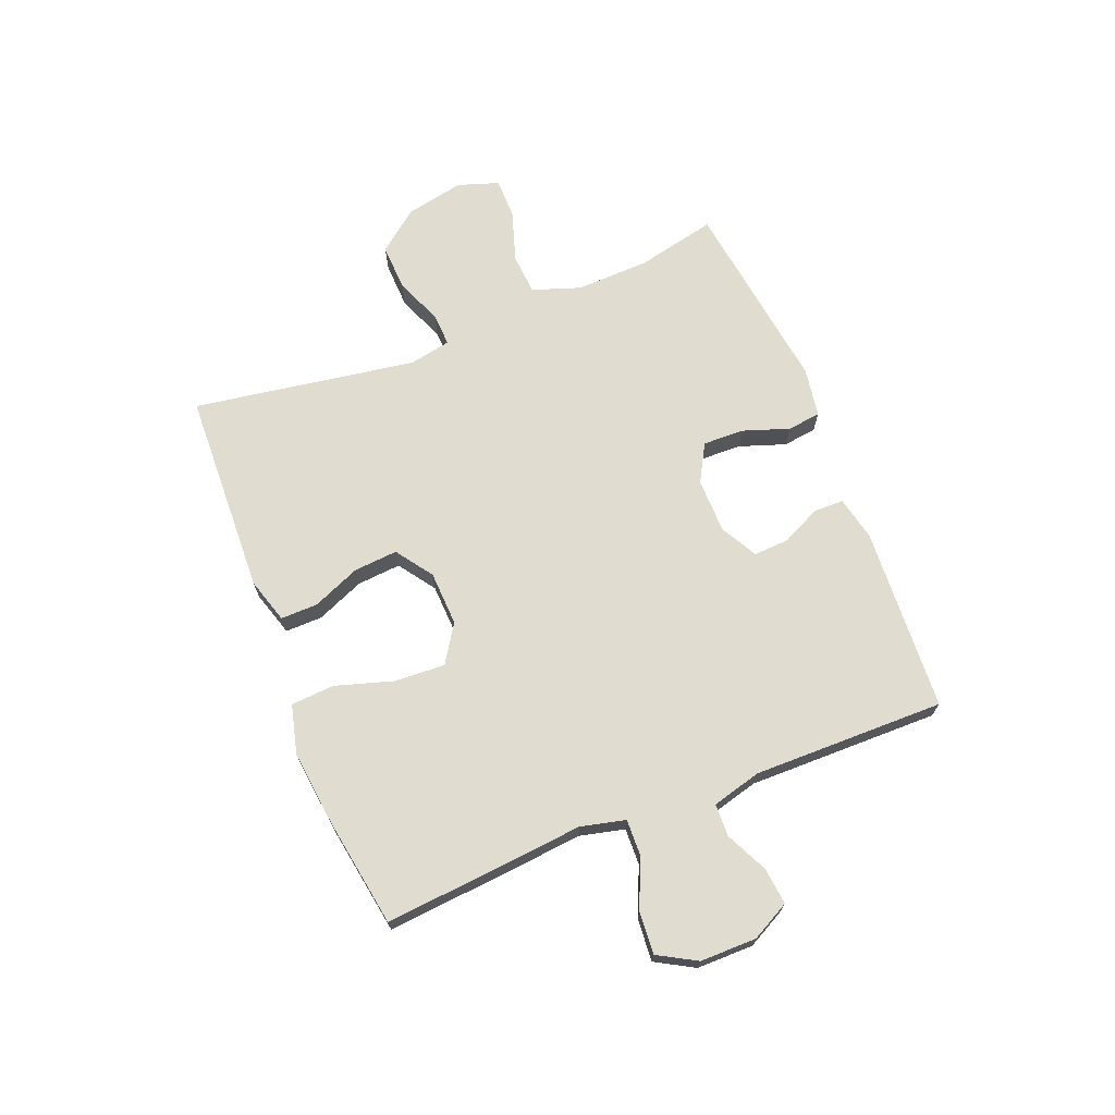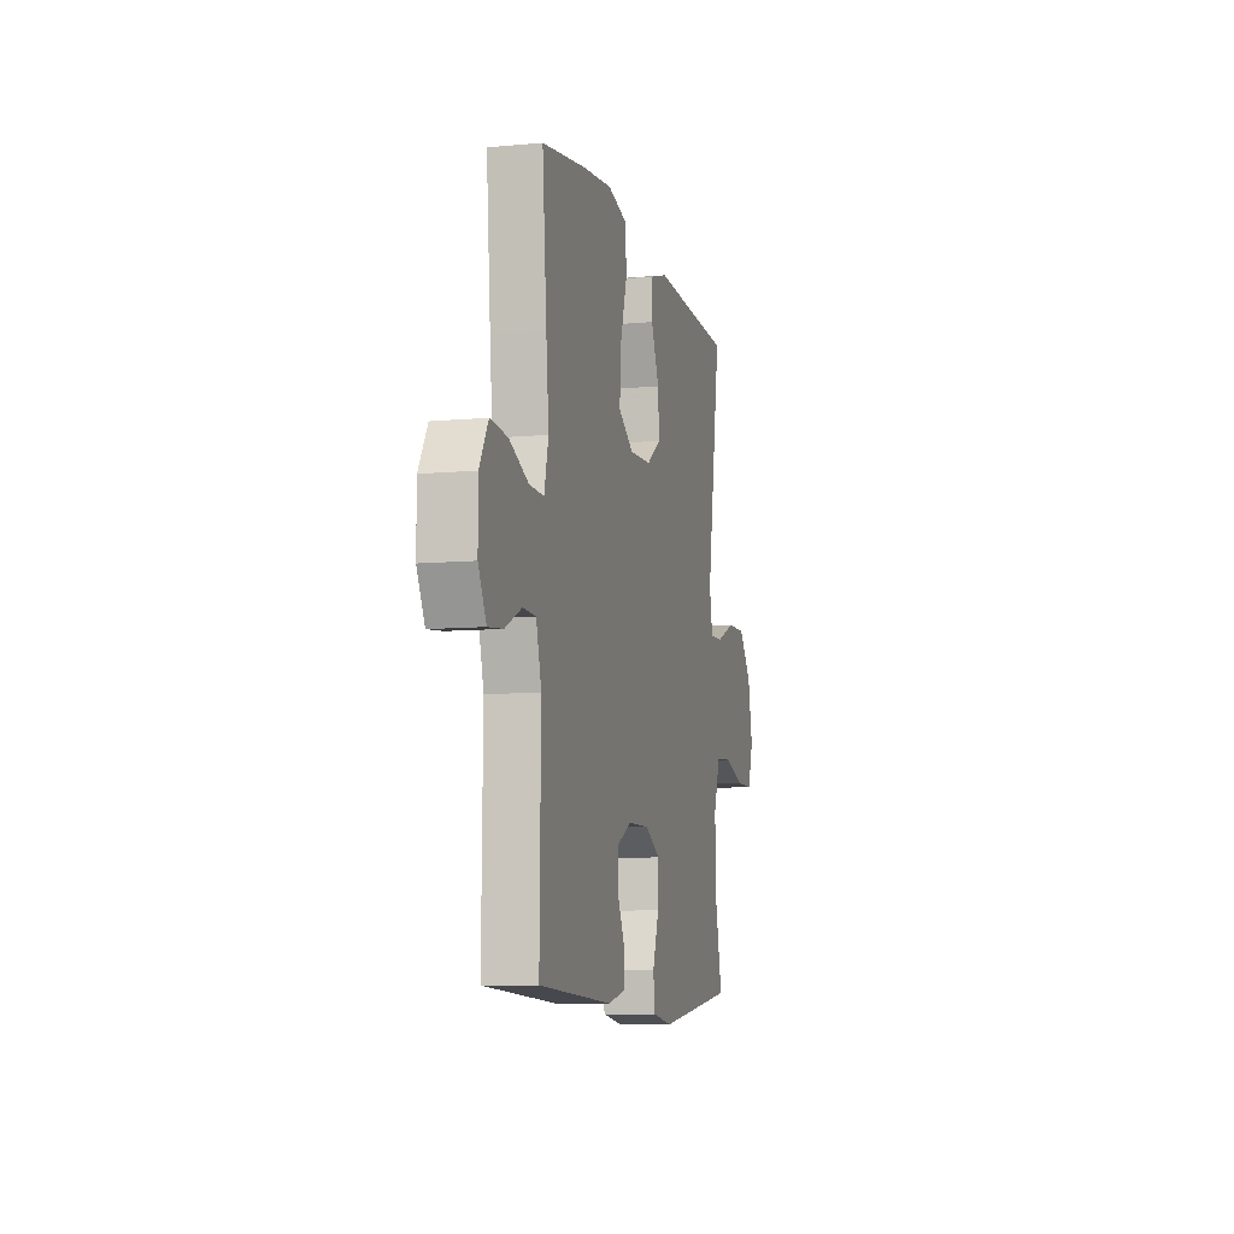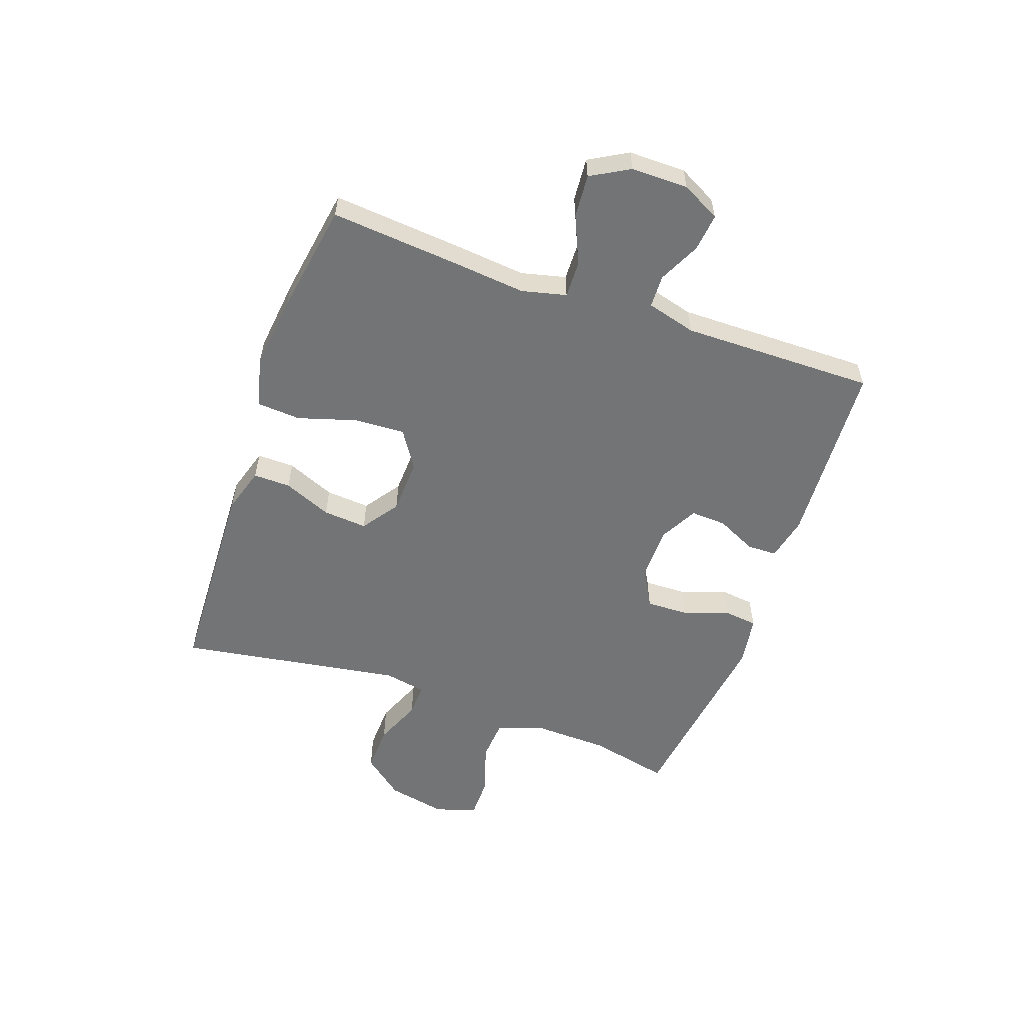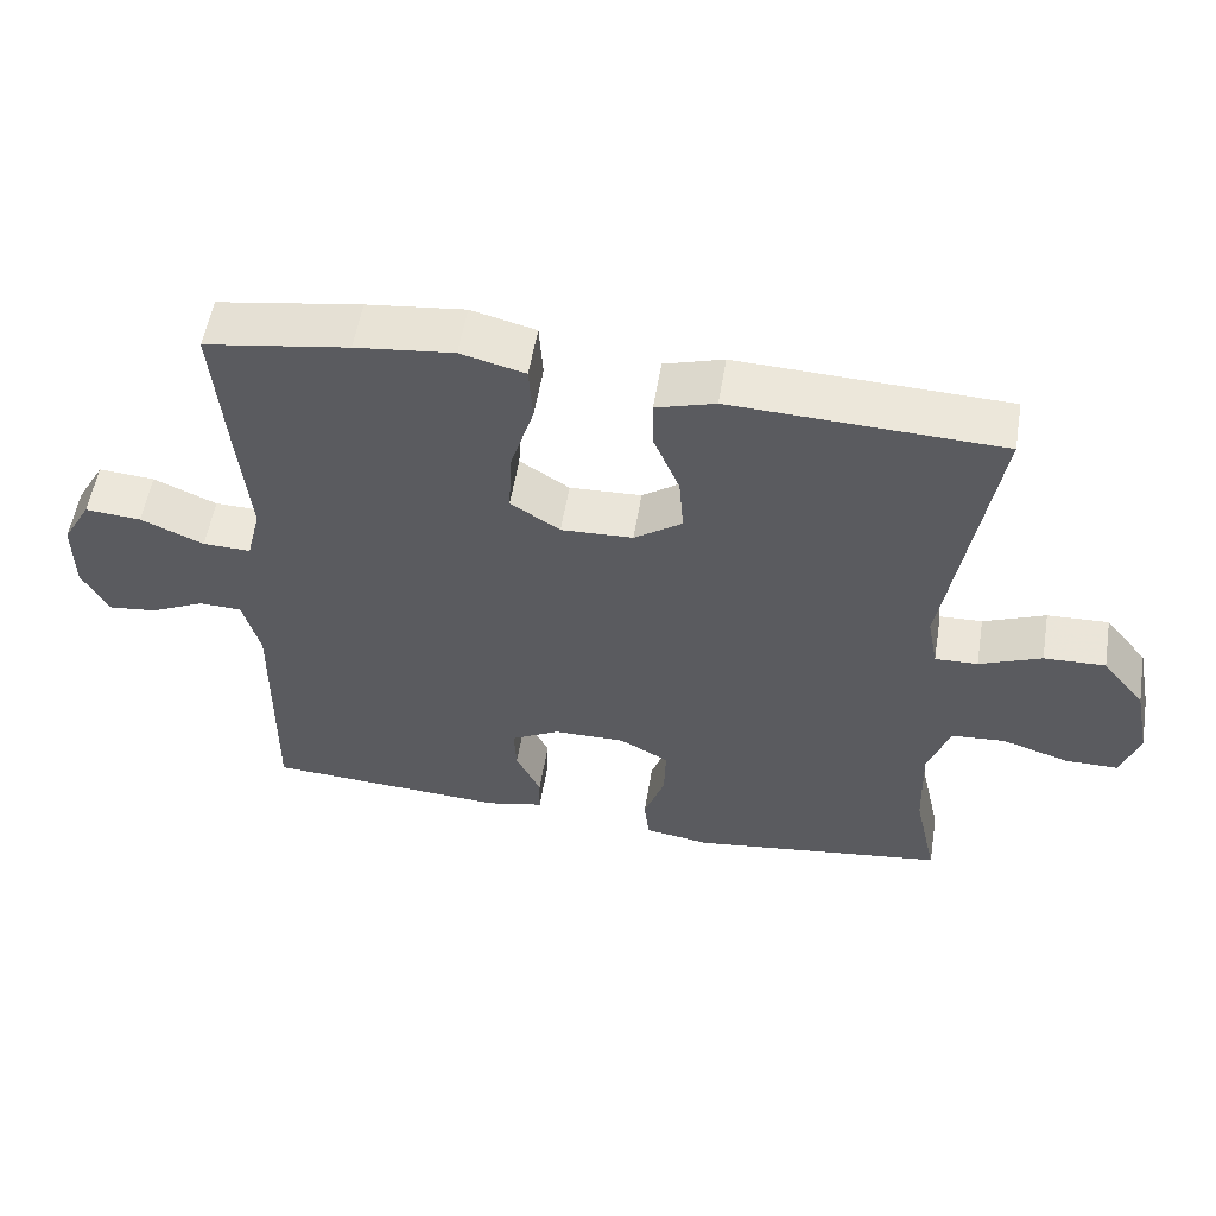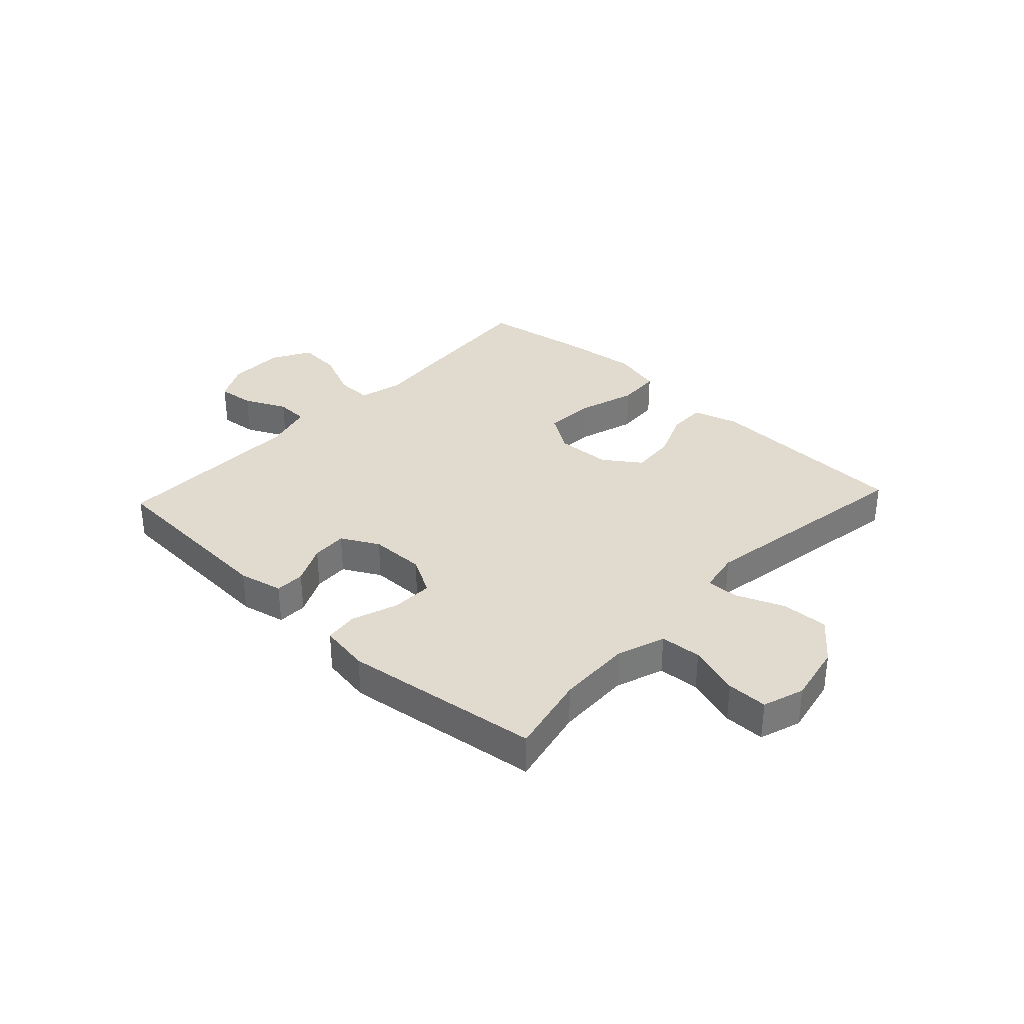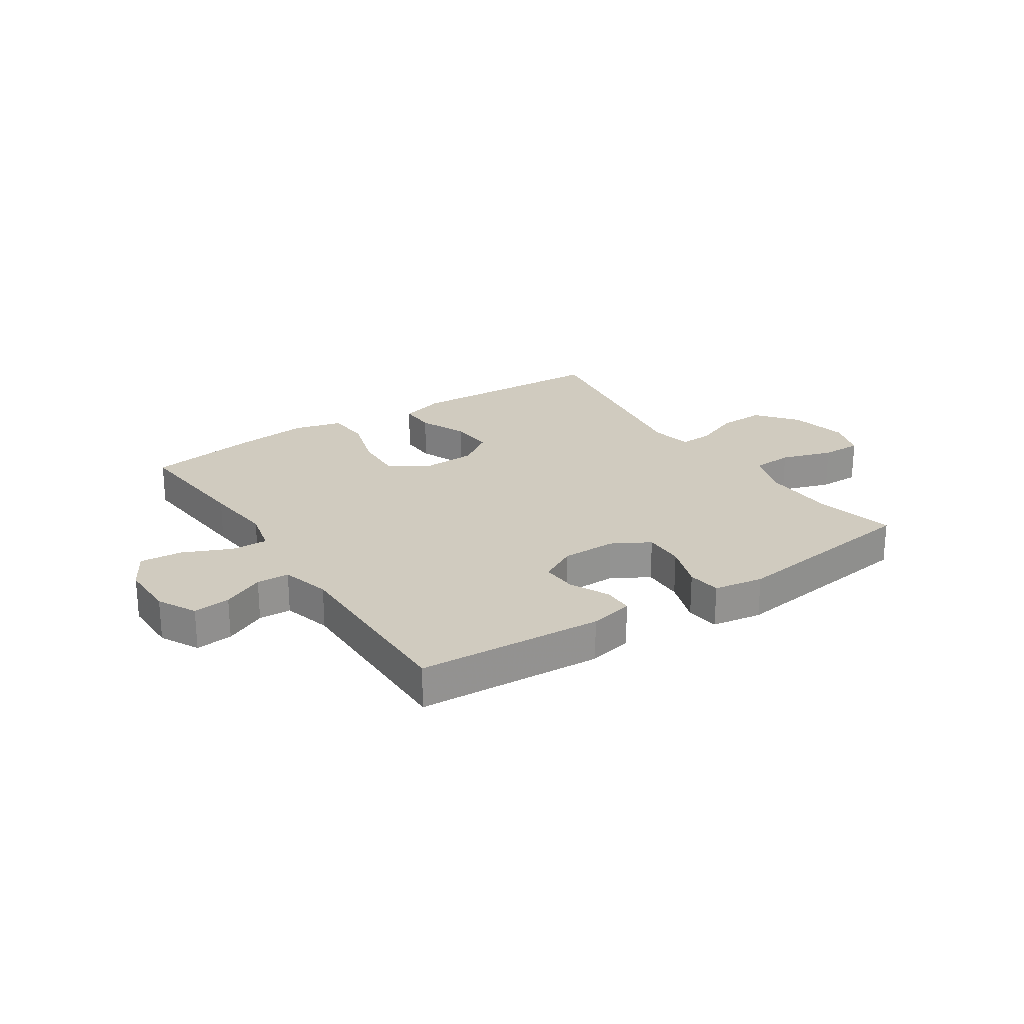
<metadata>
{"format":"obj","ext":"obj","renderer":"f3d","projection":"perspective","resolution":1024,"background":"white","views":[{"elev":69.6,"azim":68.2,"up":"+Y"},{"elev":-8.6,"azim":104.2,"up":"+Z"},{"elev":-56.1,"azim":70.5,"up":"+Y"},{"elev":55.3,"azim":-170.6,"up":"+Z"},{"elev":33.7,"azim":-136.9,"up":"+Y"},{"elev":23.7,"azim":146.5,"up":"+Y"}]}
</metadata>
<code>
v -0.5 0.07 0.5
v -0.265 0.07 0.509
v -0.141 0.07 0.514
v -0.062 0.07 0.49
v -0.063 0.07 0.425
v -0.098 0.07 0.341
v -0.104 0.07 0.264
v -0.04 0.07 0.219
v 0.056 0.07 0.215
v 0.122 0.07 0.258
v 0.117 0.07 0.347
v 0.086 0.07 0.448
v 0.091 0.07 0.524
v 0.177 0.07 0.546
v 0.308 0.07 0.531
v 0.5 0.07 0.5
v 0.481 0.07 0.273
v 0.469 0.07 0.149
v 0.488 0.07 0.071
v 0.552 0.07 0.073
v 0.636 0.07 0.11
v 0.711 0.07 0.116
v 0.749 0.07 0.049
v 0.749 0.07 -0.05
v 0.714 0.07 -0.117
v 0.649 0.07 -0.11
v 0.576 0.07 -0.075
v 0.519 0.07 -0.077
v 0.496 0.07 -0.163
v 0.5 0.07 -0.5
v 0.176 0.07 -0.519
v 0.099 0.07 -0.502
v 0.098 0.07 -0.45
v 0.131 0.07 -0.381
v 0.134 0.07 -0.319
v 0.069 0.07 -0.284
v -0.027 0.07 -0.283
v -0.093 0.07 -0.32
v -0.091 0.07 -0.392
v -0.063 0.07 -0.473
v -0.07 0.07 -0.532
v -0.157 0.07 -0.546
v -0.5 0.07 -0.5
v -0.469 0.07 -0.36
v -0.465 0.07 -0.231
v -0.494 0.07 -0.147
v -0.566 0.07 -0.142
v -0.656 0.07 -0.171
v -0.727 0.07 -0.171
v -0.751 0.07 -0.099
v -0.73 0.07 0.004
v -0.673 0.07 0.075
v -0.591 0.07 0.072
v -0.508 0.07 0.038
v -0.451 0.07 0.036
v -0.437 0.07 0.109
v -0.5 0 0.5
v -0.265 0 0.509
v -0.141 0 0.514
v -0.062 0 0.49
v -0.063 0 0.425
v -0.098 0 0.341
v -0.104 0 0.264
v -0.04 0 0.219
v 0.056 0 0.215
v 0.122 0 0.258
v 0.117 0 0.347
v 0.086 0 0.448
v 0.091 0 0.524
v 0.177 0 0.546
v 0.308 0 0.531
v 0.5 0 0.5
v 0.481 0 0.273
v 0.469 0 0.149
v 0.488 0 0.071
v 0.552 0 0.073
v 0.636 0 0.11
v 0.711 0 0.116
v 0.749 0 0.049
v 0.749 0 -0.05
v 0.714 0 -0.117
v 0.649 0 -0.11
v 0.576 0 -0.075
v 0.519 0 -0.077
v 0.496 0 -0.163
v 0.5 0 -0.5
v 0.176 0 -0.519
v 0.099 0 -0.502
v 0.098 0 -0.45
v 0.131 0 -0.381
v 0.134 0 -0.319
v 0.069 0 -0.284
v -0.027 0 -0.283
v -0.093 0 -0.32
v -0.091 0 -0.392
v -0.063 0 -0.473
v -0.07 0 -0.532
v -0.157 0 -0.546
v -0.5 0 -0.5
v -0.469 0 -0.36
v -0.465 0 -0.231
v -0.494 0 -0.147
v -0.566 0 -0.142
v -0.656 0 -0.171
v -0.727 0 -0.171
v -0.751 0 -0.099
v -0.73 0 0.004
v -0.673 0 0.075
v -0.591 0 0.072
v -0.508 0 0.038
v -0.451 0 0.036
v -0.437 0 0.109
f 52 53 54
f 51 52 54
f 50 51 54
f 49 50 54
f 48 49 54
f 47 48 54
f 46 47 54 55
f 45 46 55
f 44 45 55 56
f 42 43 44
f 41 42 44
f 40 41 44
f 39 40 44
f 38 39 44 56
f 32 33 34
f 31 32 34
f 30 31 34
f 29 30 34
f 28 29 34 35
f 25 26 27
f 24 25 27
f 23 24 27
f 22 23 27
f 21 22 27
f 20 21 27
f 19 20 27 28
f 28 35 36
f 19 28 36
f 18 19 36
f 16 17 18
f 15 16 18
f 14 15 18
f 13 14 18
f 12 13 18
f 11 12 18
f 4 5 6
f 3 4 6
f 2 3 6
f 2 6 7
f 1 2 7
f 56 1 7
f 38 56 7
f 37 38 7
f 10 11 18
f 18 36 37
f 10 18 37
f 9 10 37
f 37 7 8
f 8 9 37
f 110 109 108
f 110 108 107
f 110 107 106
f 110 106 105
f 110 105 104
f 110 104 103
f 111 110 103 102
f 111 102 101
f 112 111 101 100
f 100 99 98
f 100 98 97
f 100 97 96
f 100 96 95
f 112 100 95 94
f 90 89 88
f 90 88 87
f 90 87 86
f 90 86 85
f 91 90 85 84
f 83 82 81
f 83 81 80
f 83 80 79
f 83 79 78
f 83 78 77
f 83 77 76
f 84 83 76 75
f 92 91 84
f 92 84 75
f 92 75 74
f 74 73 72
f 74 72 71
f 74 71 70
f 74 70 69
f 74 69 68
f 74 68 67
f 62 61 60
f 62 60 59
f 62 59 58
f 63 62 58
f 63 58 57
f 63 57 112
f 63 112 94
f 63 94 93
f 74 67 66
f 93 92 74
f 93 74 66
f 93 66 65
f 64 63 93
f 93 65 64
f 1 57 58 2
f 2 58 59 3
f 3 59 60 4
f 4 60 61 5
f 5 61 62 6
f 6 62 63 7
f 7 63 64 8
f 8 64 65 9
f 9 65 66 10
f 10 66 67 11
f 11 67 68 12
f 12 68 69 13
f 13 69 70 14
f 14 70 71 15
f 15 71 72 16
f 16 72 73 17
f 17 73 74 18
f 18 74 75 19
f 19 75 76 20
f 20 76 77 21
f 21 77 78 22
f 22 78 79 23
f 23 79 80 24
f 24 80 81 25
f 25 81 82 26
f 26 82 83 27
f 27 83 84 28
f 28 84 85 29
f 29 85 86 30
f 30 86 87 31
f 31 87 88 32
f 32 88 89 33
f 33 89 90 34
f 34 90 91 35
f 35 91 92 36
f 36 92 93 37
f 37 93 94 38
f 38 94 95 39
f 39 95 96 40
f 40 96 97 41
f 41 97 98 42
f 42 98 99 43
f 43 99 100 44
f 44 100 101 45
f 45 101 102 46
f 46 102 103 47
f 47 103 104 48
f 48 104 105 49
f 49 105 106 50
f 50 106 107 51
f 51 107 108 52
f 52 108 109 53
f 53 109 110 54
f 54 110 111 55
f 55 111 112 56
f 56 112 57 1

</code>
